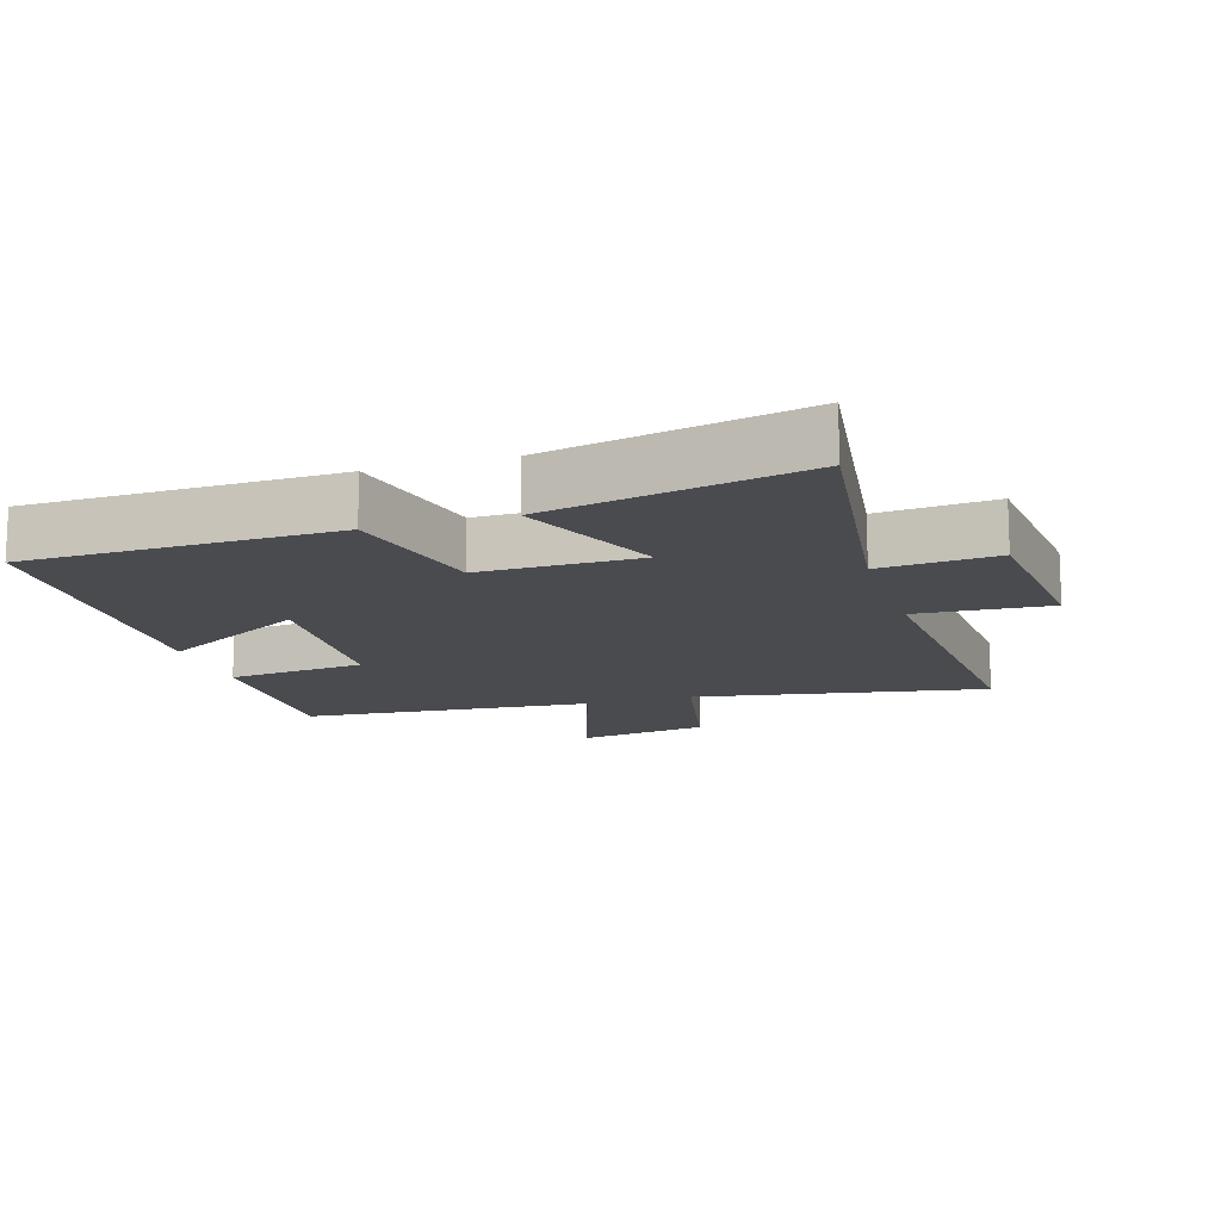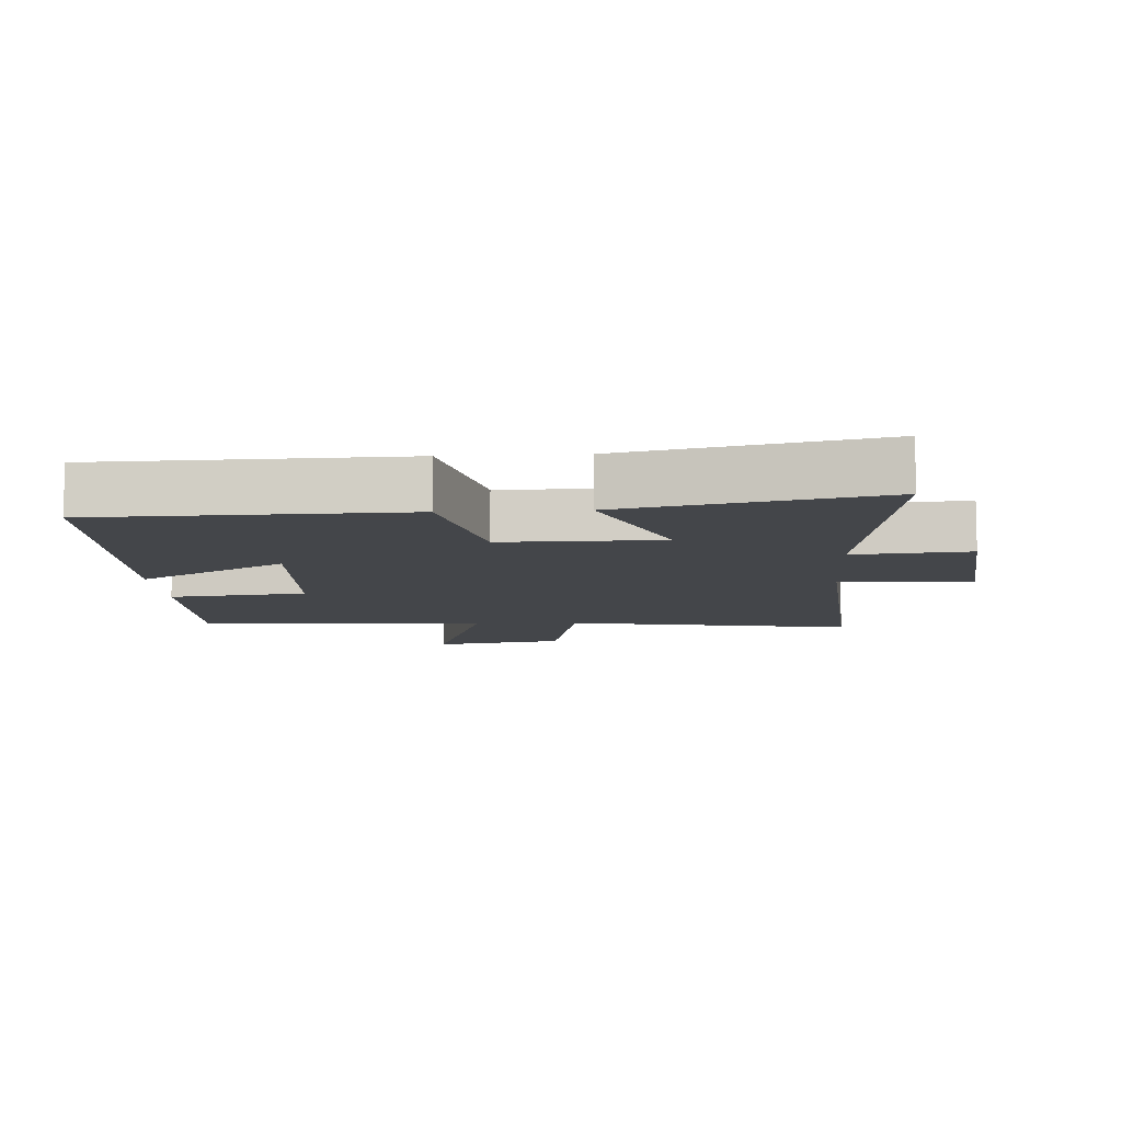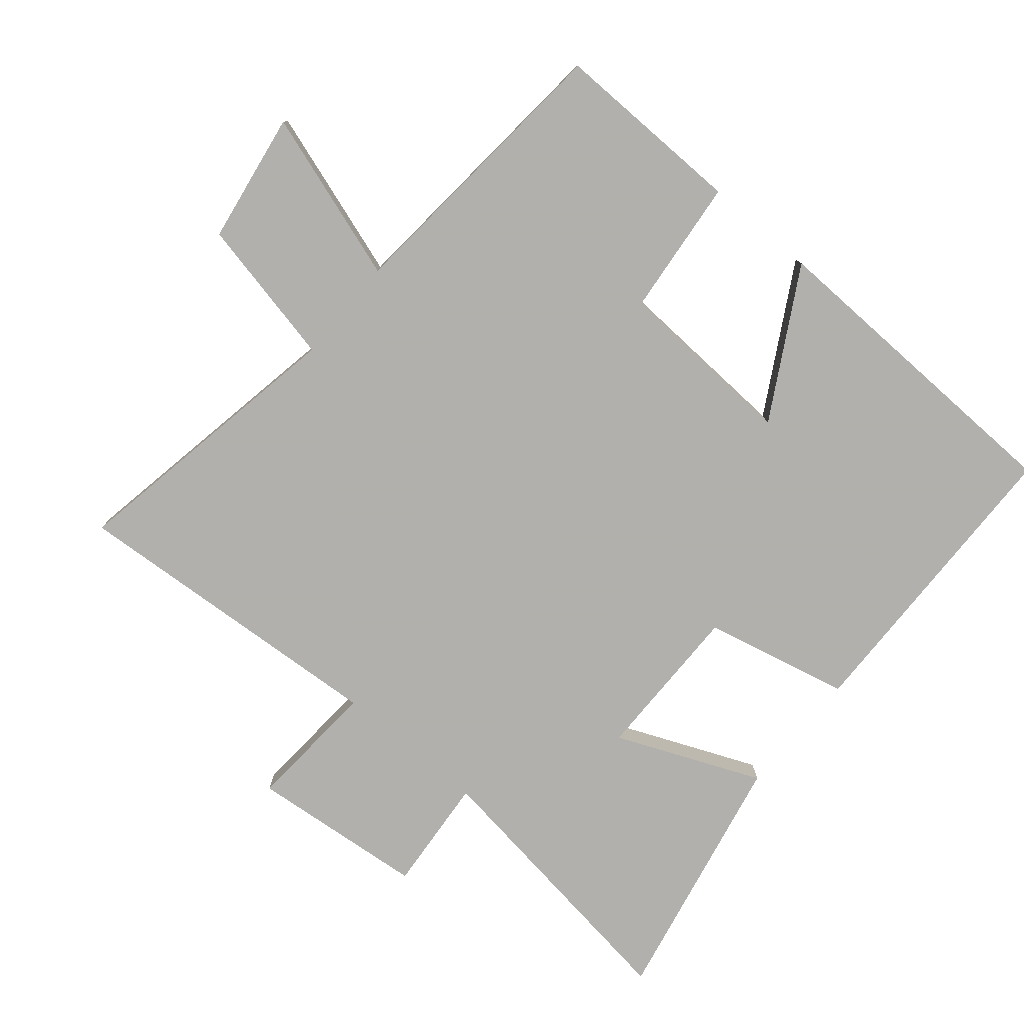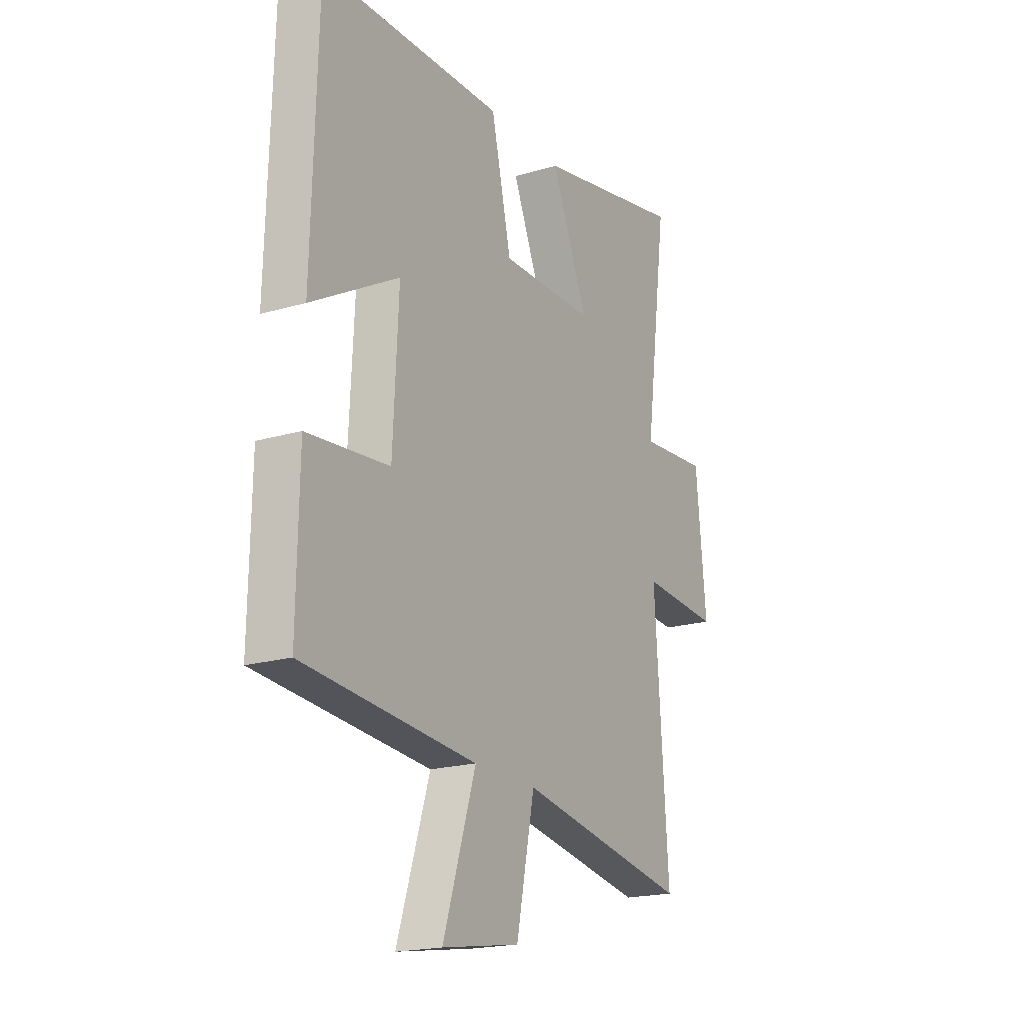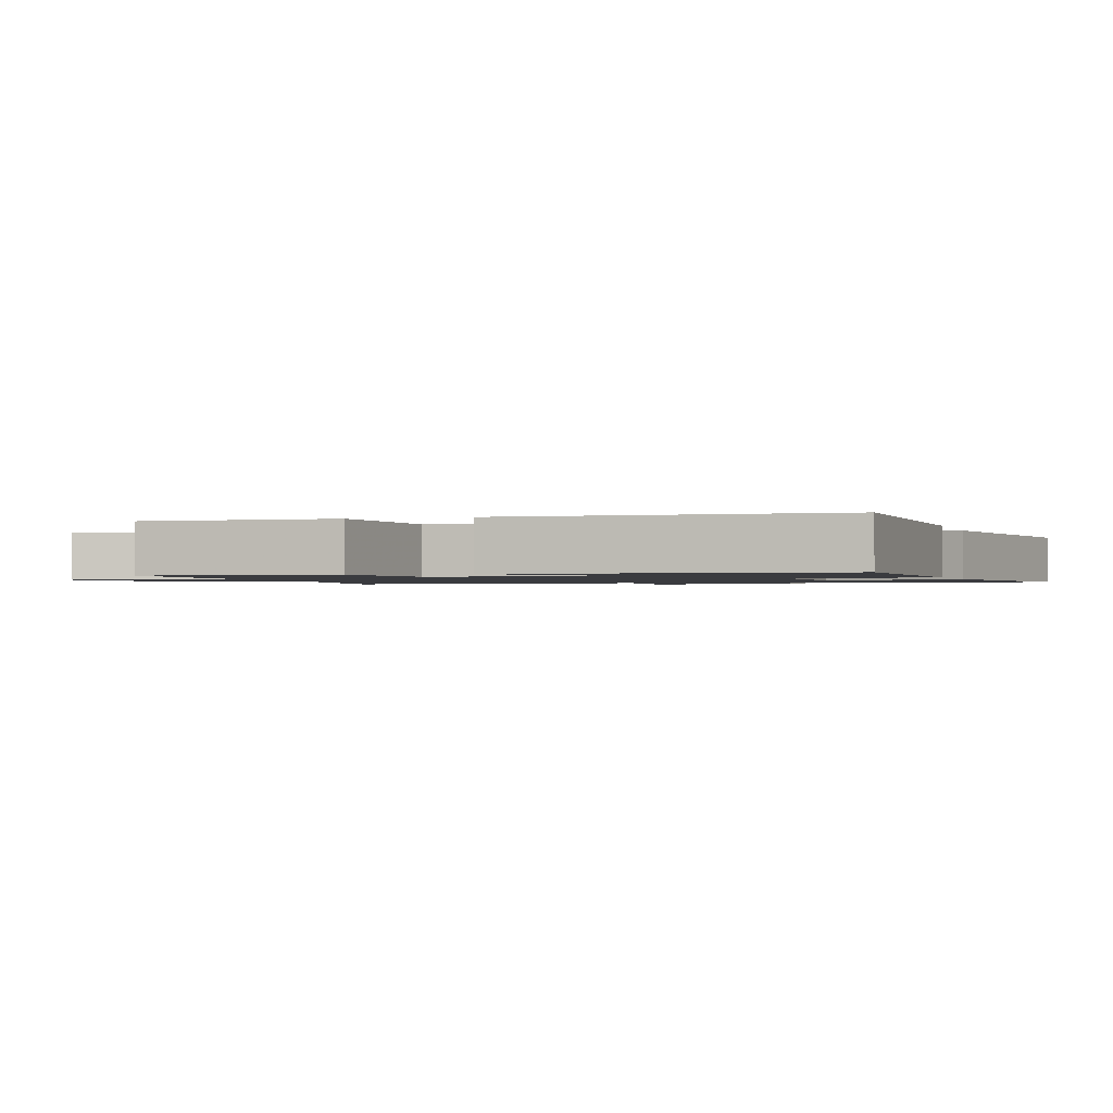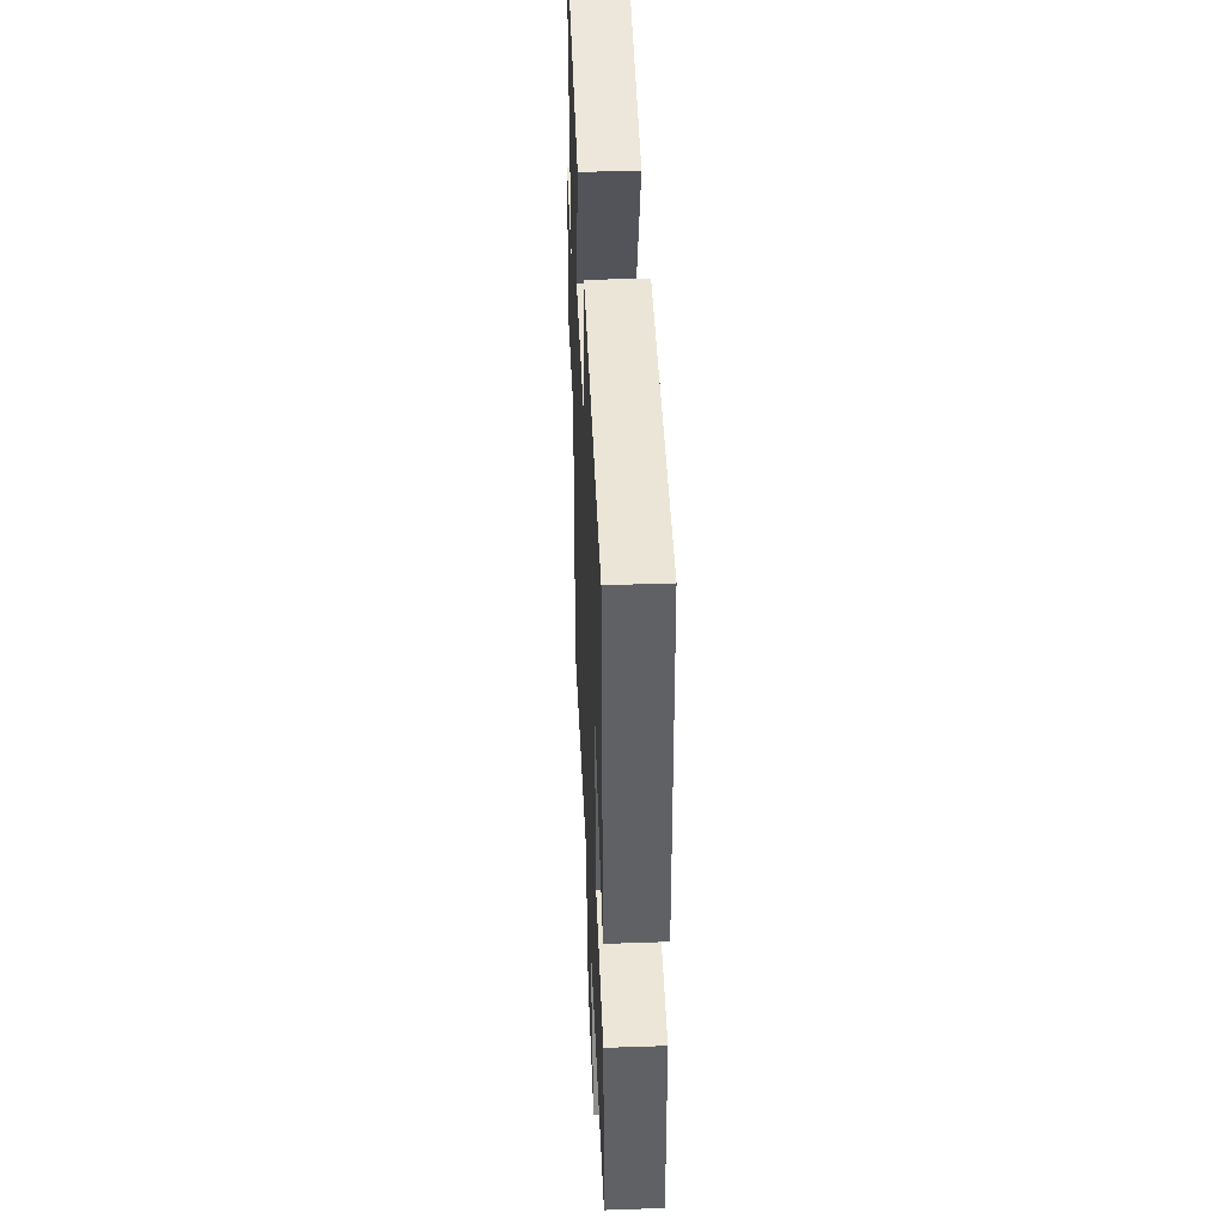
<metadata>
{"format":"obj","ext":"obj","renderer":"f3d","projection":"perspective","resolution":1024,"background":"white","views":[{"elev":-14.0,"azim":17.2,"up":"+Y"},{"elev":-9.4,"azim":3.5,"up":"+Y"},{"elev":-78.6,"azim":-130.1,"up":"+Y"},{"elev":-19.5,"azim":-61.2,"up":"+Z"},{"elev":-1.3,"azim":-72.2,"up":"+Y"},{"elev":42.9,"azim":-92.4,"up":"+Z"}]}
</metadata>
<code>
v 0.558 0.07 0.58
v 0.5 0.07 0.152
v 0.675 0.07 0.167
v 0.701 0.07 -0.099
v 0.5 0.07 -0.086
v 0.534 0.07 -0.577
v 0.096 0.07 -0.5
v 0.049 0.07 -0.724
v -0.149 0.07 -0.756
v -0.066 0.07 -0.5
v -0.505 0.07 -0.464
v -0.5 0.07 -0.174
v -0.292 0.07 -0.152
v -0.278 0.07 0.124
v -0.5 0.07 -0.002
v -0.486 0.07 0.49
v -0.024 0.07 0.5
v 0.027 0.07 0.28
v 0.267 0.07 0.282
v 0.174 0.07 0.5
v 0.558 0 0.58
v 0.5 0 0.152
v 0.675 0 0.167
v 0.701 0 -0.099
v 0.5 0 -0.086
v 0.534 0 -0.577
v 0.096 0 -0.5
v 0.049 0 -0.724
v -0.149 0 -0.756
v -0.066 0 -0.5
v -0.505 0 -0.464
v -0.5 0 -0.174
v -0.292 0 -0.152
v -0.278 0 0.124
v -0.5 0 -0.002
v -0.486 0 0.49
v -0.024 0 0.5
v 0.027 0 0.28
v 0.267 0 0.282
v 0.174 0 0.5
f 19 20 1 2
f 18 19 2
f 16 17 18
f 14 15 16
f 14 16 18
f 13 14 18 2
f 10 11 12 13
f 7 8 9 10
f 7 10 13 2
f 5 6 7
f 2 3 4 5
f 2 5 7
f 22 21 40 39
f 22 39 38
f 38 37 36
f 36 35 34
f 38 36 34
f 22 38 34 33
f 33 32 31 30
f 30 29 28 27
f 22 33 30 27
f 27 26 25
f 25 24 23 22
f 27 25 22
f 1 21 22 2
f 2 22 23 3
f 3 23 24 4
f 4 24 25 5
f 5 25 26 6
f 6 26 27 7
f 7 27 28 8
f 8 28 29 9
f 9 29 30 10
f 10 30 31 11
f 11 31 32 12
f 12 32 33 13
f 13 33 34 14
f 14 34 35 15
f 15 35 36 16
f 16 36 37 17
f 17 37 38 18
f 18 38 39 19
f 19 39 40 20
f 20 40 21 1

</code>
